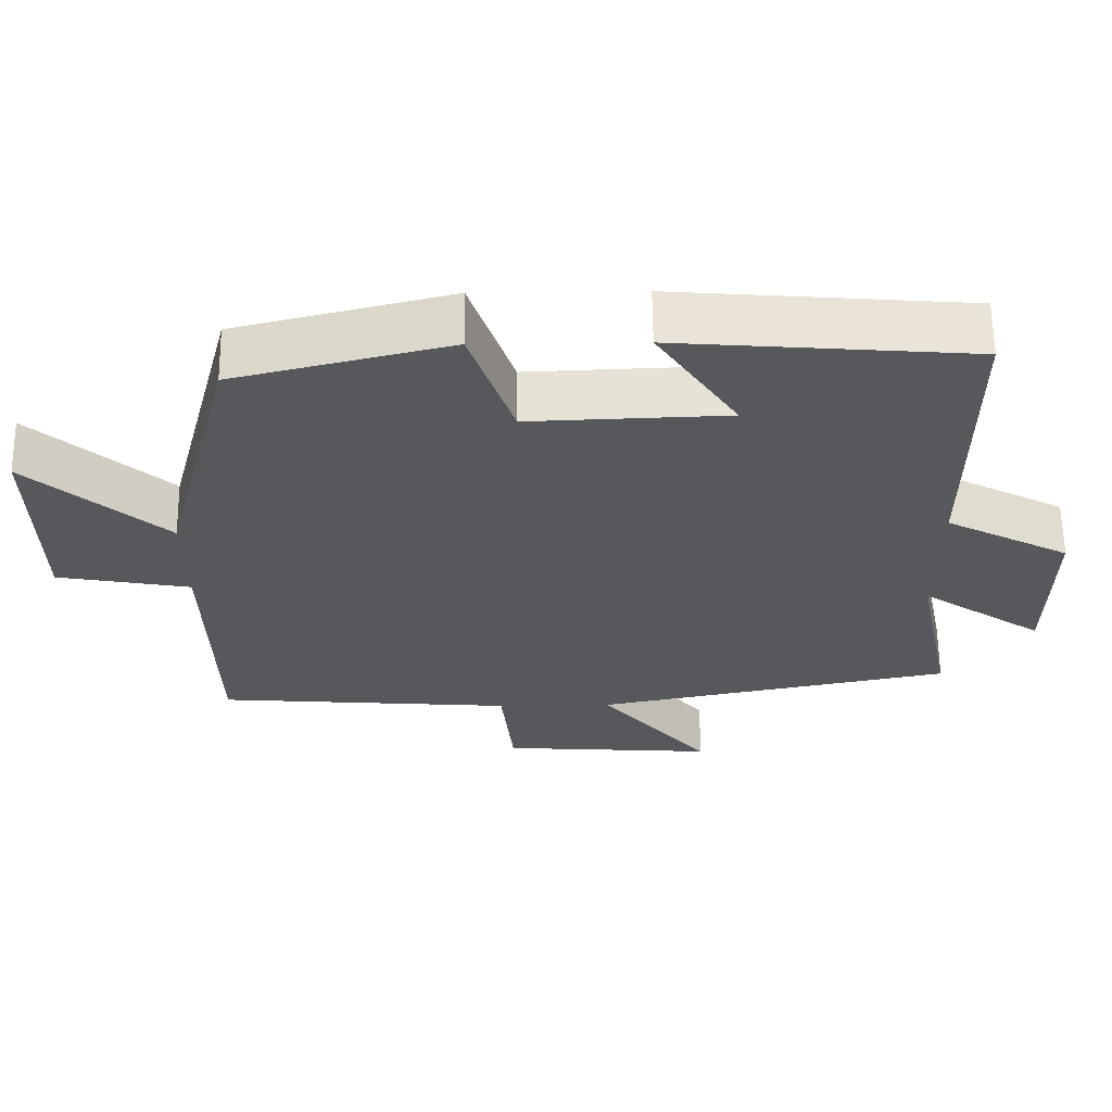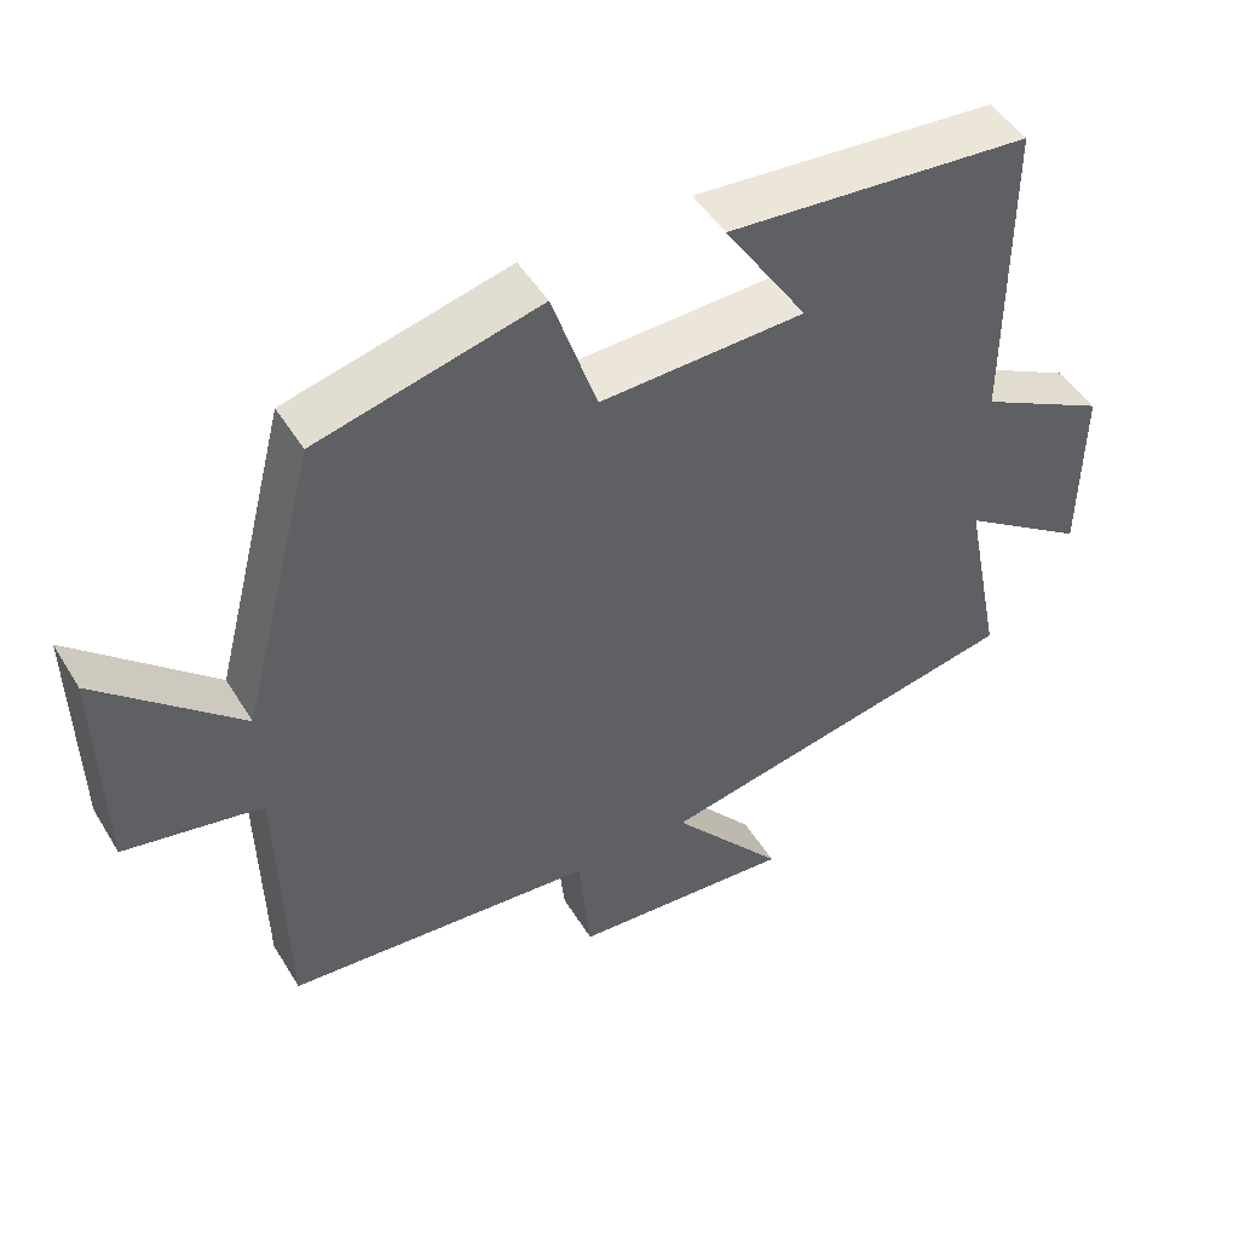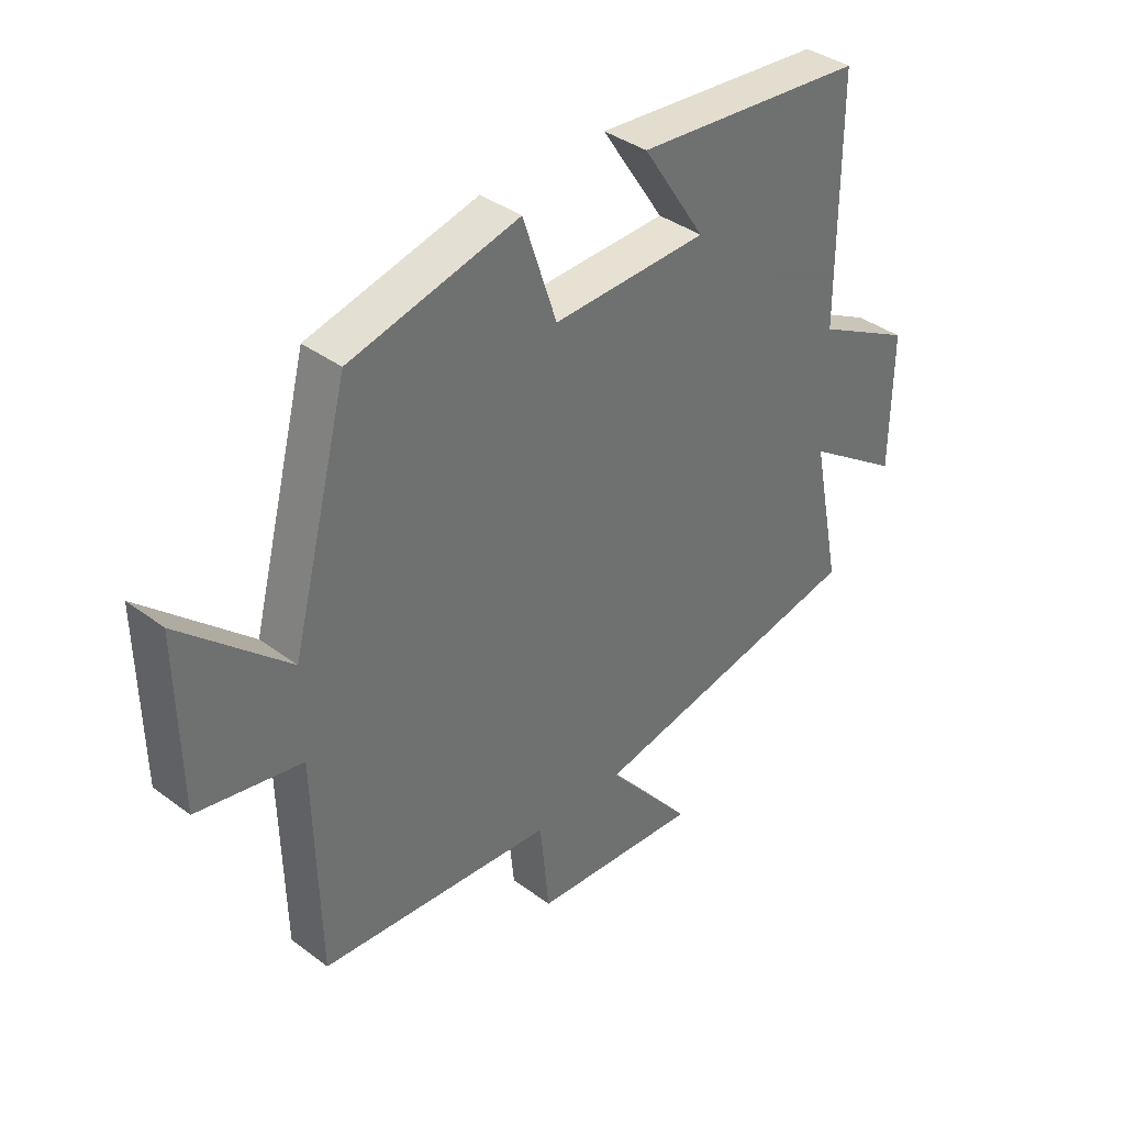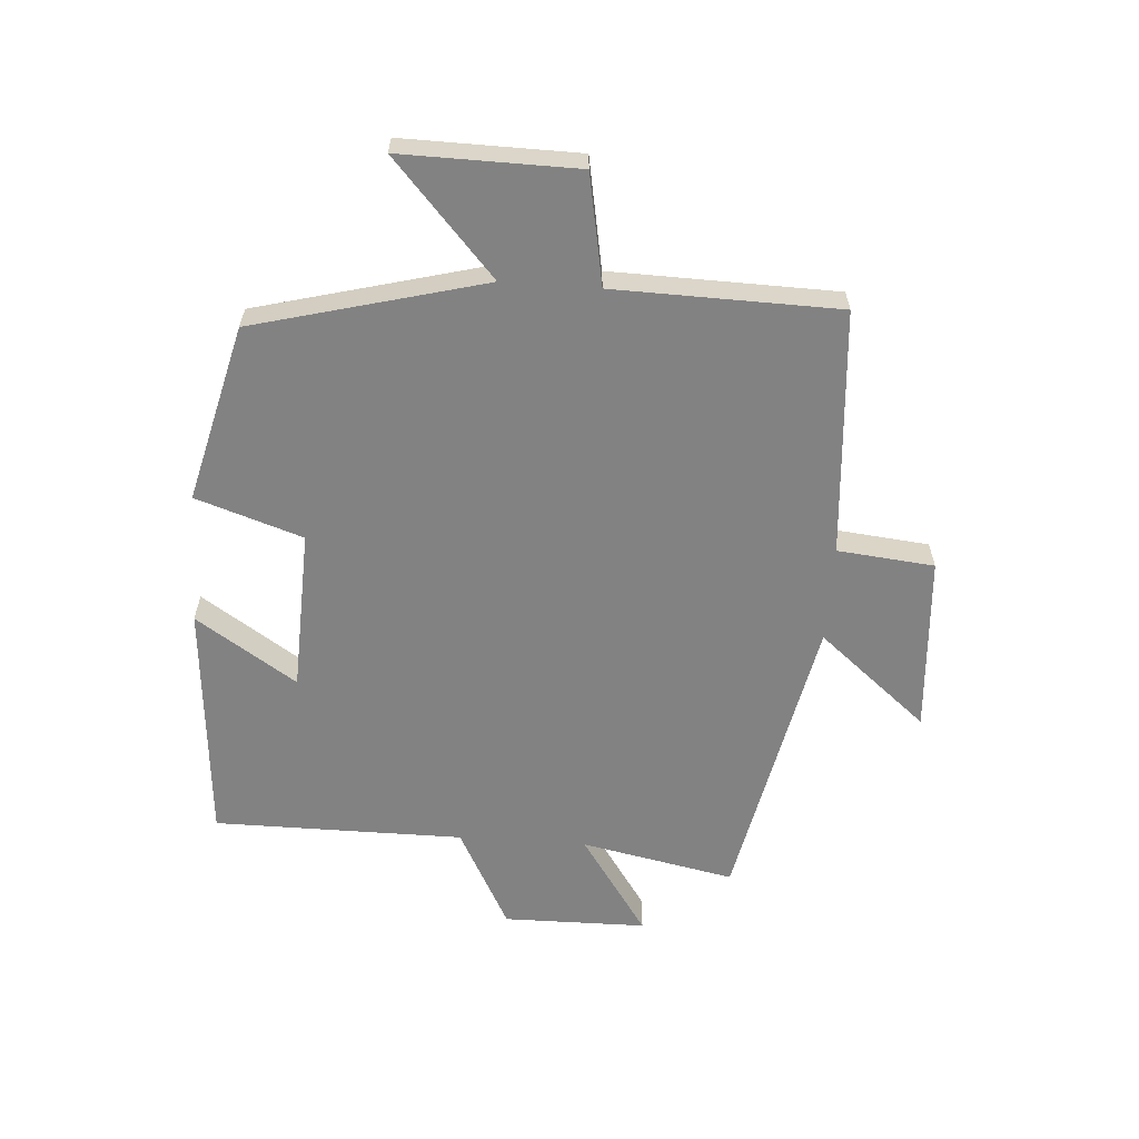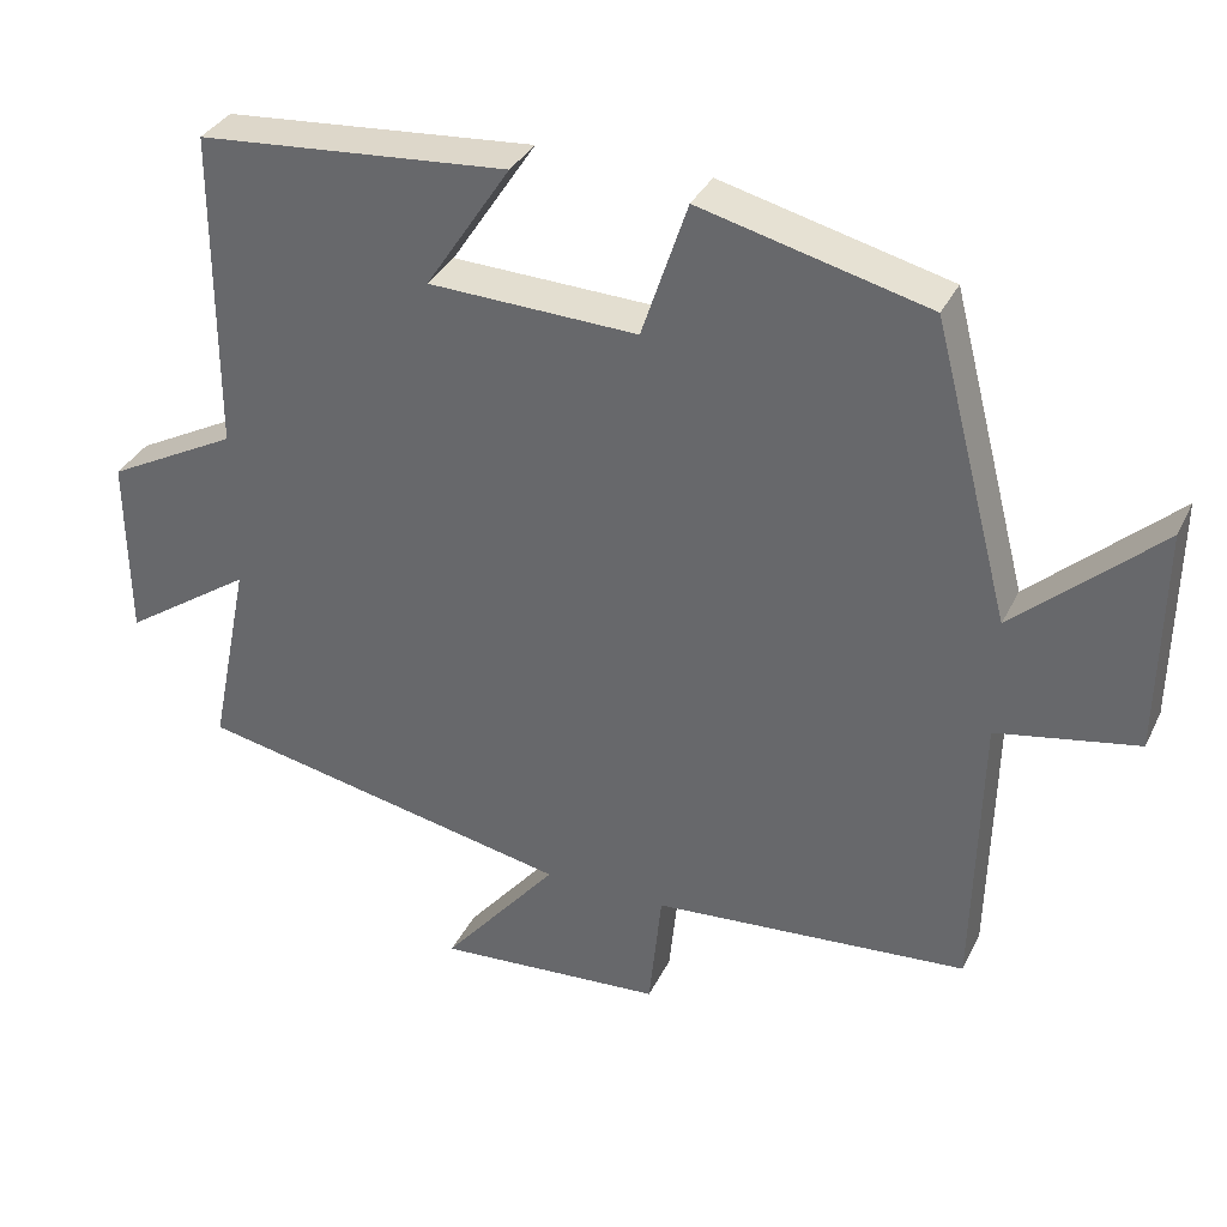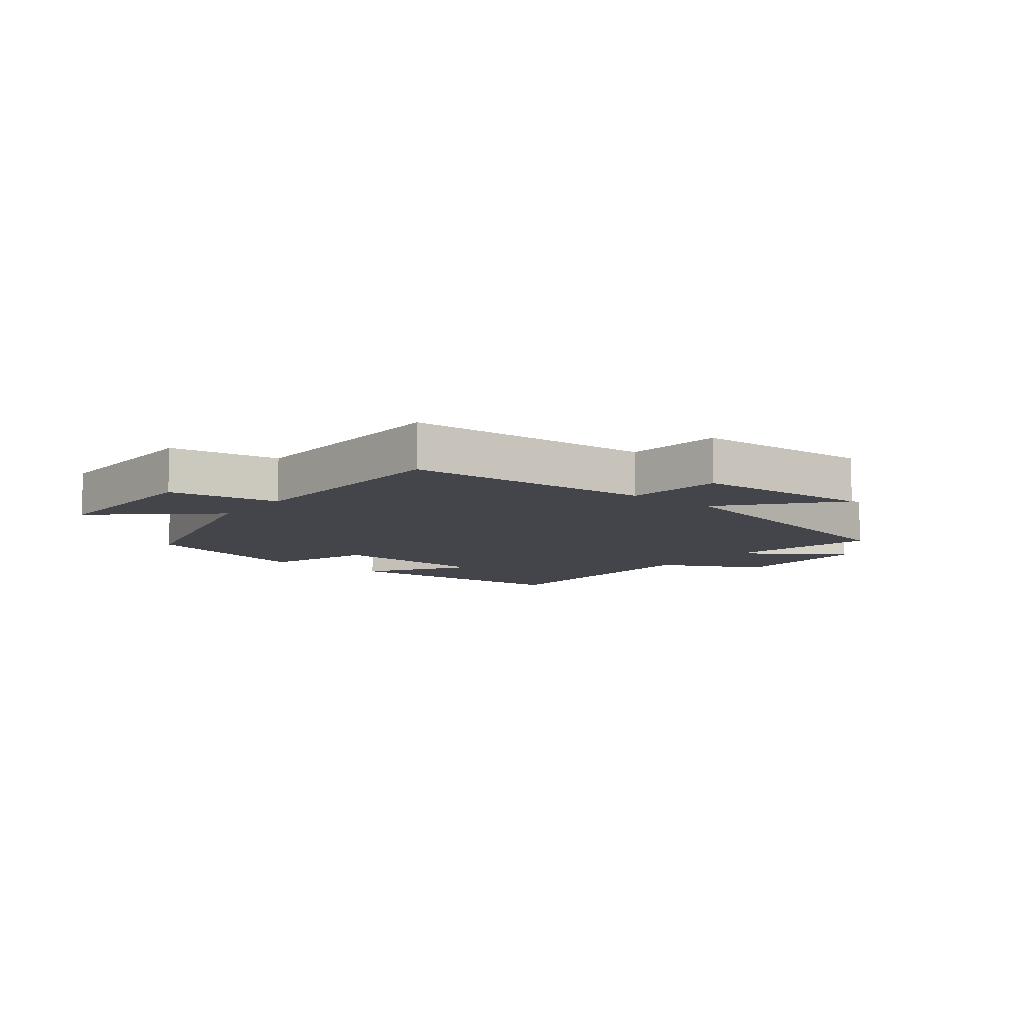
<metadata>
{"format":"obj","ext":"obj","renderer":"f3d","projection":"perspective","resolution":1024,"background":"white","views":[{"elev":62.3,"azim":179.4,"up":"+Z"},{"elev":48.1,"azim":149.8,"up":"+Z"},{"elev":37.7,"azim":133.6,"up":"+Z"},{"elev":-60.8,"azim":86.0,"up":"+Y"},{"elev":34.3,"azim":23.1,"up":"+Z"},{"elev":-9.3,"azim":141.2,"up":"+Y"}]}
</metadata>
<code>
v -0.551 0.07 -0.401
v -0.5 0.07 -0.15
v -0.665 0.07 -0.262
v -0.667 0.07 -0.028
v -0.5 0.07 0.06
v -0.499 0.07 0.468
v -0.103 0.07 0.5
v -0.211 0.07 0.336
v 0.055 0.07 0.326
v 0.113 0.07 0.5
v 0.402 0.07 0.427
v 0.5 0.07 0.051
v 0.683 0.07 0.216
v 0.679 0.07 -0.07
v 0.5 0.07 -0.103
v 0.492 0.07 -0.469
v 0.09 0.07 -0.5
v 0.074 0.07 -0.658
v -0.216 0.07 -0.678
v -0.068 0.07 -0.5
v -0.551 0 -0.401
v -0.5 0 -0.15
v -0.665 0 -0.262
v -0.667 0 -0.028
v -0.5 0 0.06
v -0.499 0 0.468
v -0.103 0 0.5
v -0.211 0 0.336
v 0.055 0 0.326
v 0.113 0 0.5
v 0.402 0 0.427
v 0.5 0 0.051
v 0.683 0 0.216
v 0.679 0 -0.07
v 0.5 0 -0.103
v 0.492 0 -0.469
v 0.09 0 -0.5
v 0.074 0 -0.658
v -0.216 0 -0.678
v -0.068 0 -0.5
f 17 18 19 20
f 20 1 2
f 17 20 2
f 16 17 2
f 15 16 2
f 12 13 14 15
f 11 12 15
f 10 11 15
f 9 10 15
f 8 9 15 2
f 5 6 7 8
f 5 8 2 3
f 3 4 5
f 40 39 38 37
f 22 21 40
f 22 40 37
f 22 37 36
f 22 36 35
f 35 34 33 32
f 35 32 31
f 35 31 30
f 35 30 29
f 22 35 29 28
f 28 27 26 25
f 23 22 28 25
f 25 24 23
f 1 21 22 2
f 2 22 23 3
f 3 23 24 4
f 4 24 25 5
f 5 25 26 6
f 6 26 27 7
f 7 27 28 8
f 8 28 29 9
f 9 29 30 10
f 10 30 31 11
f 11 31 32 12
f 12 32 33 13
f 13 33 34 14
f 14 34 35 15
f 15 35 36 16
f 16 36 37 17
f 17 37 38 18
f 18 38 39 19
f 19 39 40 20
f 20 40 21 1

</code>
